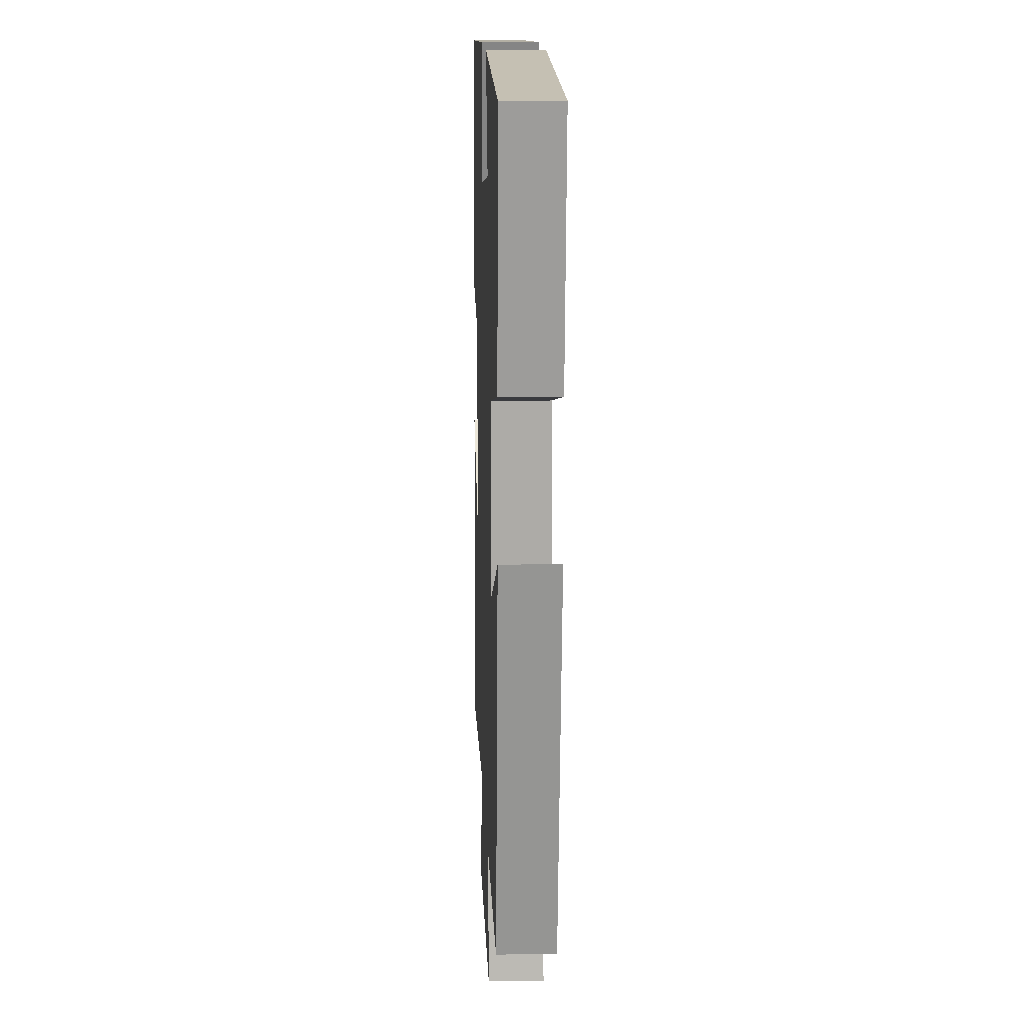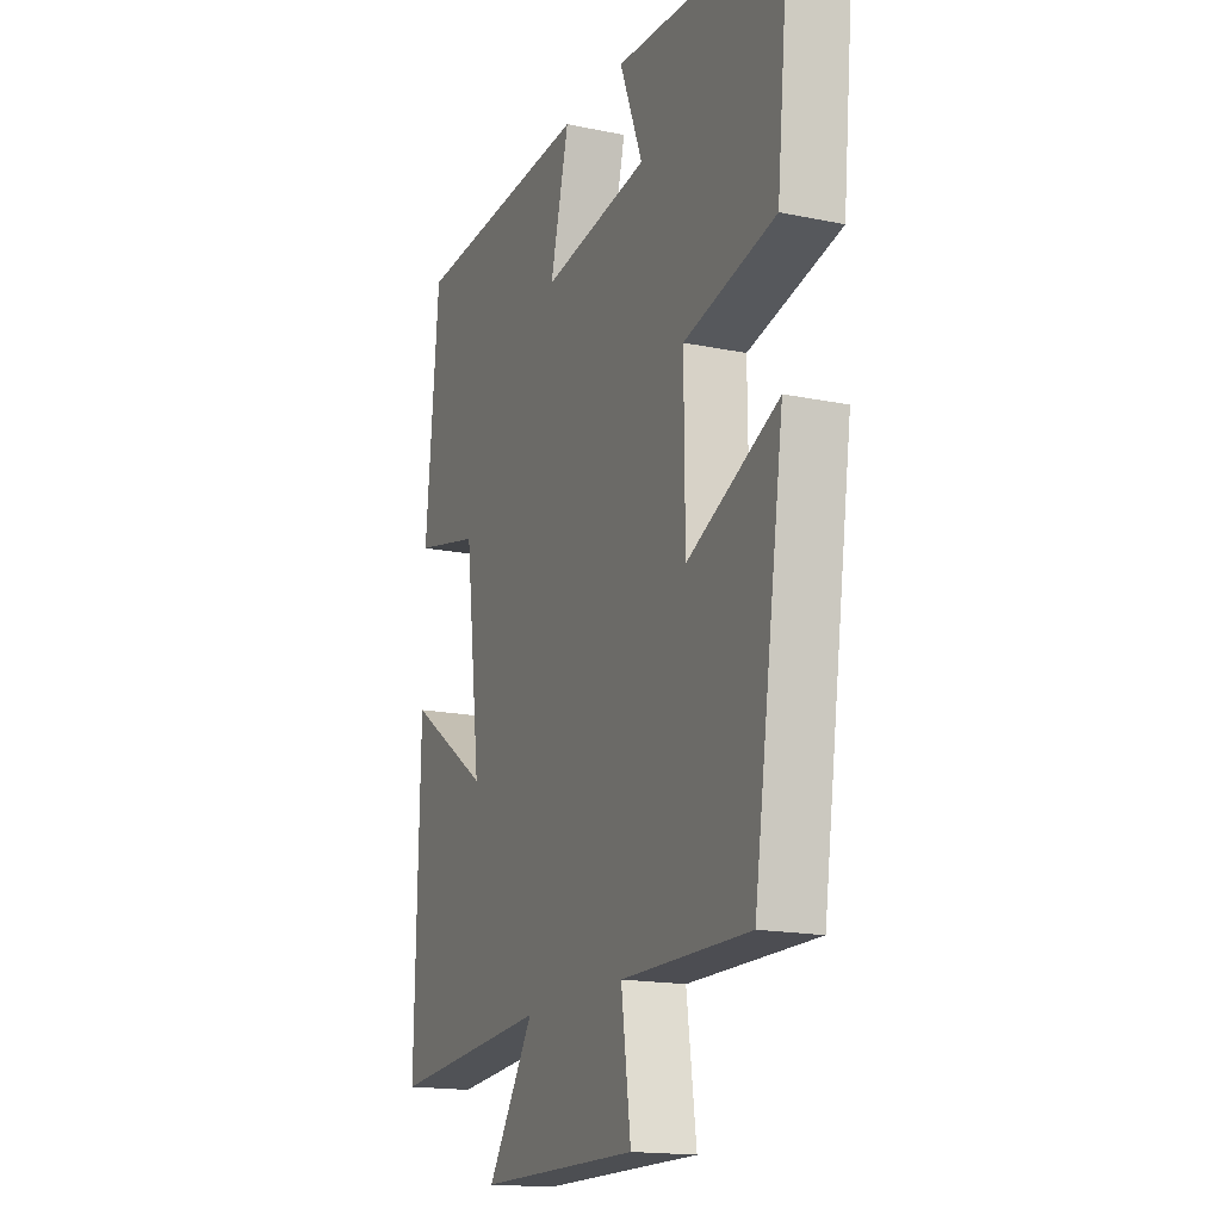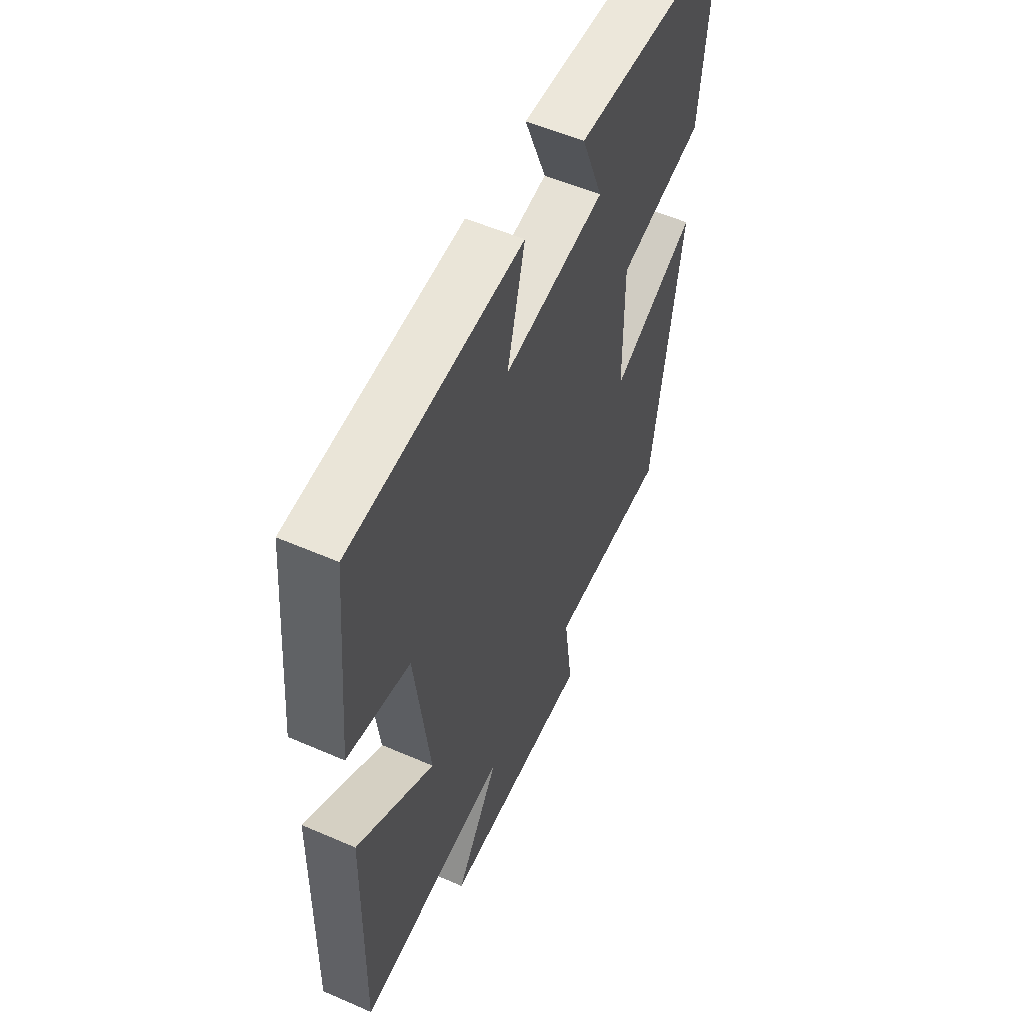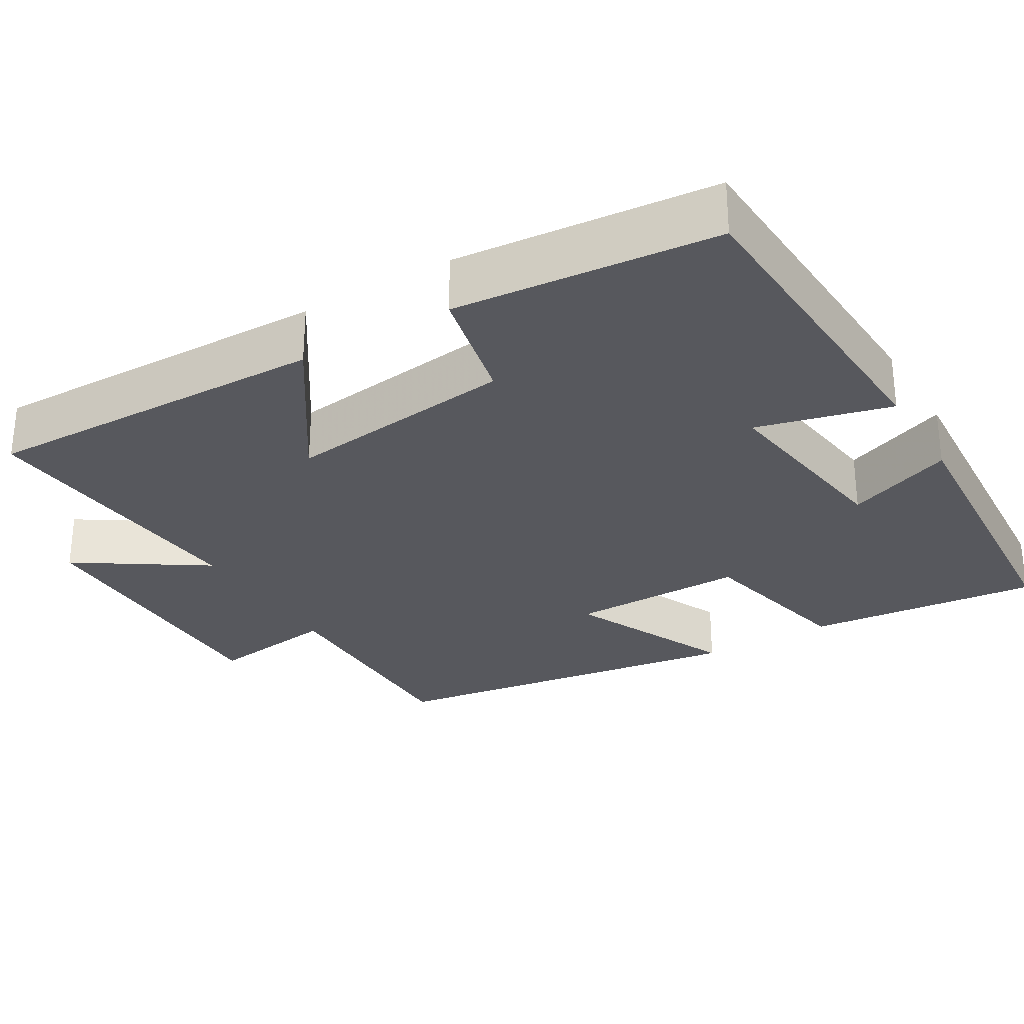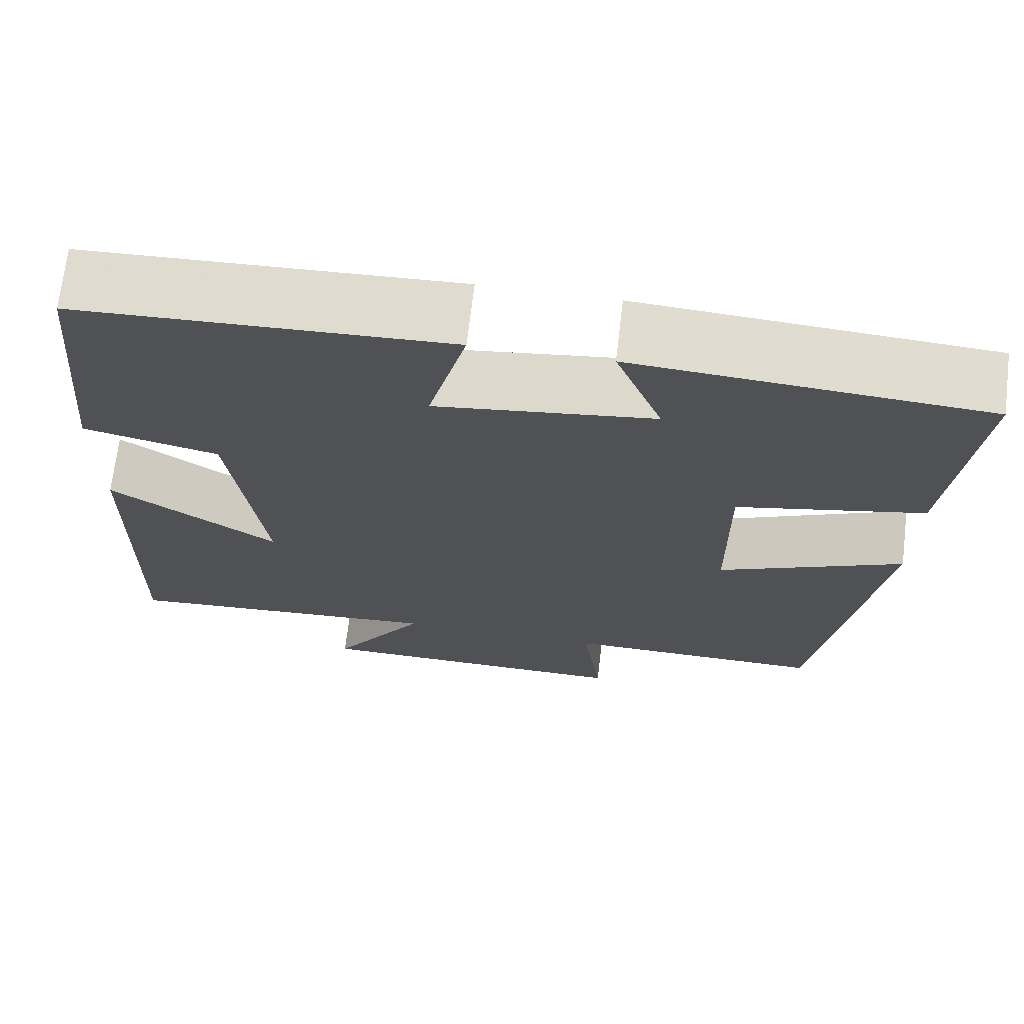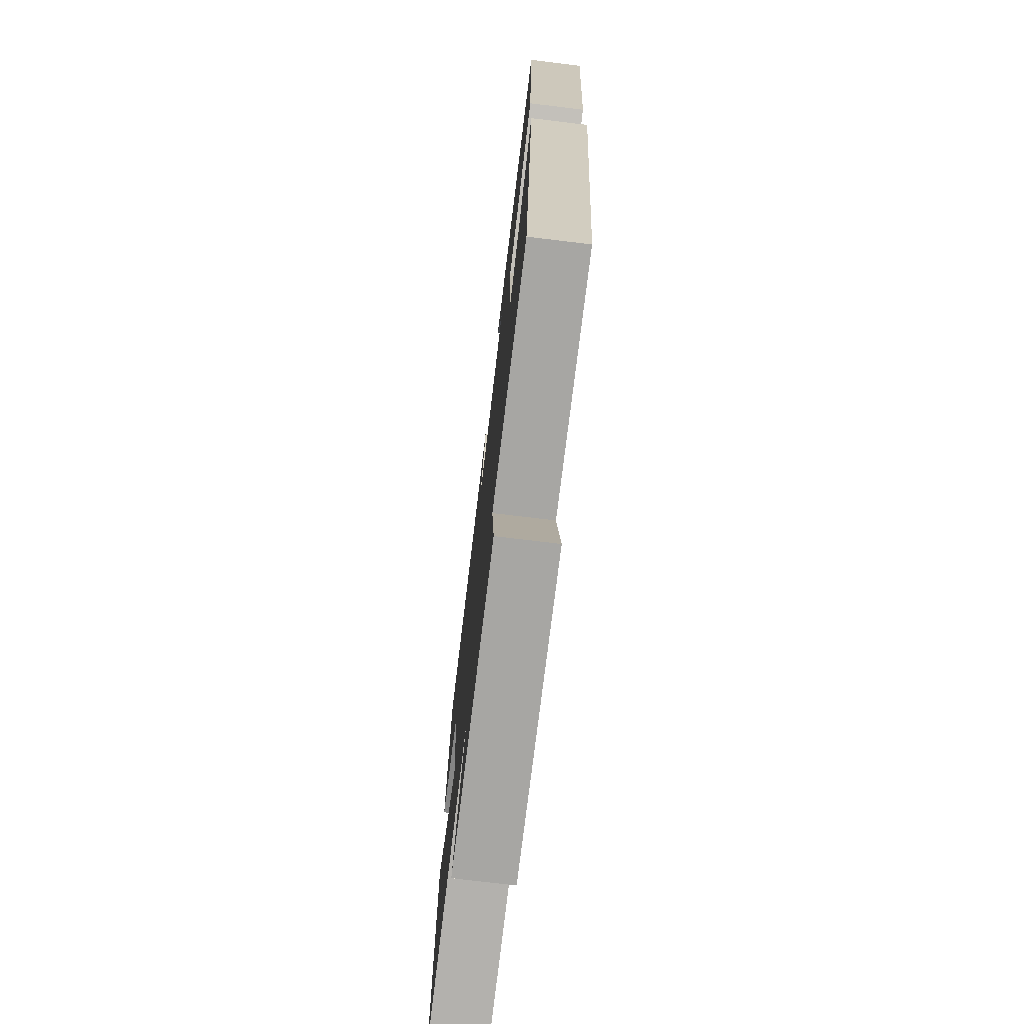
<metadata>
{"format":"obj","ext":"obj","renderer":"f3d","projection":"perspective","resolution":1024,"background":"white","views":[{"elev":14.3,"azim":87.7,"up":"+Z"},{"elev":-16.8,"azim":67.2,"up":"+Z"},{"elev":55.3,"azim":-65.4,"up":"+Z"},{"elev":-28.9,"azim":-59.2,"up":"+Y"},{"elev":69.9,"azim":6.8,"up":"+Z"},{"elev":-74.5,"azim":83.1,"up":"+Z"}]}
</metadata>
<code>
v 0.531 0.07 0.473
v 0.5 0.07 0.164
v 0.281 0.07 0.115
v 0.283 0.07 -0.117
v 0.5 0.07 -0.018
v 0.427 0.07 -0.502
v 0.121 0.07 -0.5
v 0.144 0.07 -0.67
v -0.238 0.07 -0.668
v -0.127 0.07 -0.5
v -0.51 0.07 -0.531
v -0.5 0.07 -0.074
v -0.303 0.07 -0.206
v -0.341 0.07 0.098
v -0.5 0.07 0.134
v -0.468 0.07 0.479
v -0.033 0.07 0.5
v -0.078 0.07 0.323
v 0.178 0.07 0.359
v 0.123 0.07 0.5
v 0.531 0 0.473
v 0.5 0 0.164
v 0.281 0 0.115
v 0.283 0 -0.117
v 0.5 0 -0.018
v 0.427 0 -0.502
v 0.121 0 -0.5
v 0.144 0 -0.67
v -0.238 0 -0.668
v -0.127 0 -0.5
v -0.51 0 -0.531
v -0.5 0 -0.074
v -0.303 0 -0.206
v -0.341 0 0.098
v -0.5 0 0.134
v -0.468 0 0.479
v -0.033 0 0.5
v -0.078 0 0.323
v 0.178 0 0.359
v 0.123 0 0.5
f 19 20 1 2
f 18 19 2 3
f 15 16 17 18
f 14 15 18 3
f 13 14 3 4
f 10 11 12 13
f 10 13 4
f 7 8 9 10
f 7 10 4 5
f 5 6 7
f 22 21 40 39
f 23 22 39 38
f 38 37 36 35
f 23 38 35 34
f 24 23 34 33
f 33 32 31 30
f 24 33 30
f 30 29 28 27
f 25 24 30 27
f 27 26 25
f 1 21 22 2
f 2 22 23 3
f 3 23 24 4
f 4 24 25 5
f 5 25 26 6
f 6 26 27 7
f 7 27 28 8
f 8 28 29 9
f 9 29 30 10
f 10 30 31 11
f 11 31 32 12
f 12 32 33 13
f 13 33 34 14
f 14 34 35 15
f 15 35 36 16
f 16 36 37 17
f 17 37 38 18
f 18 38 39 19
f 19 39 40 20
f 20 40 21 1

</code>
